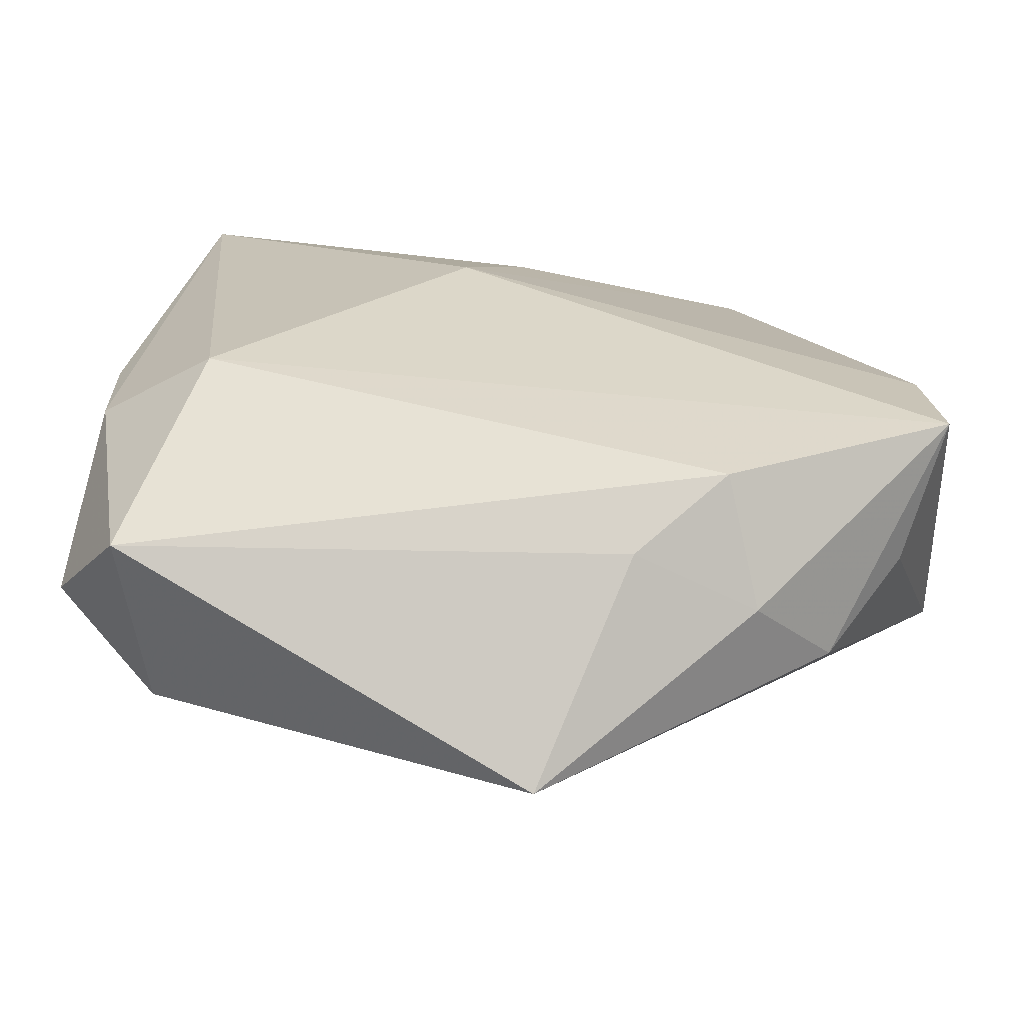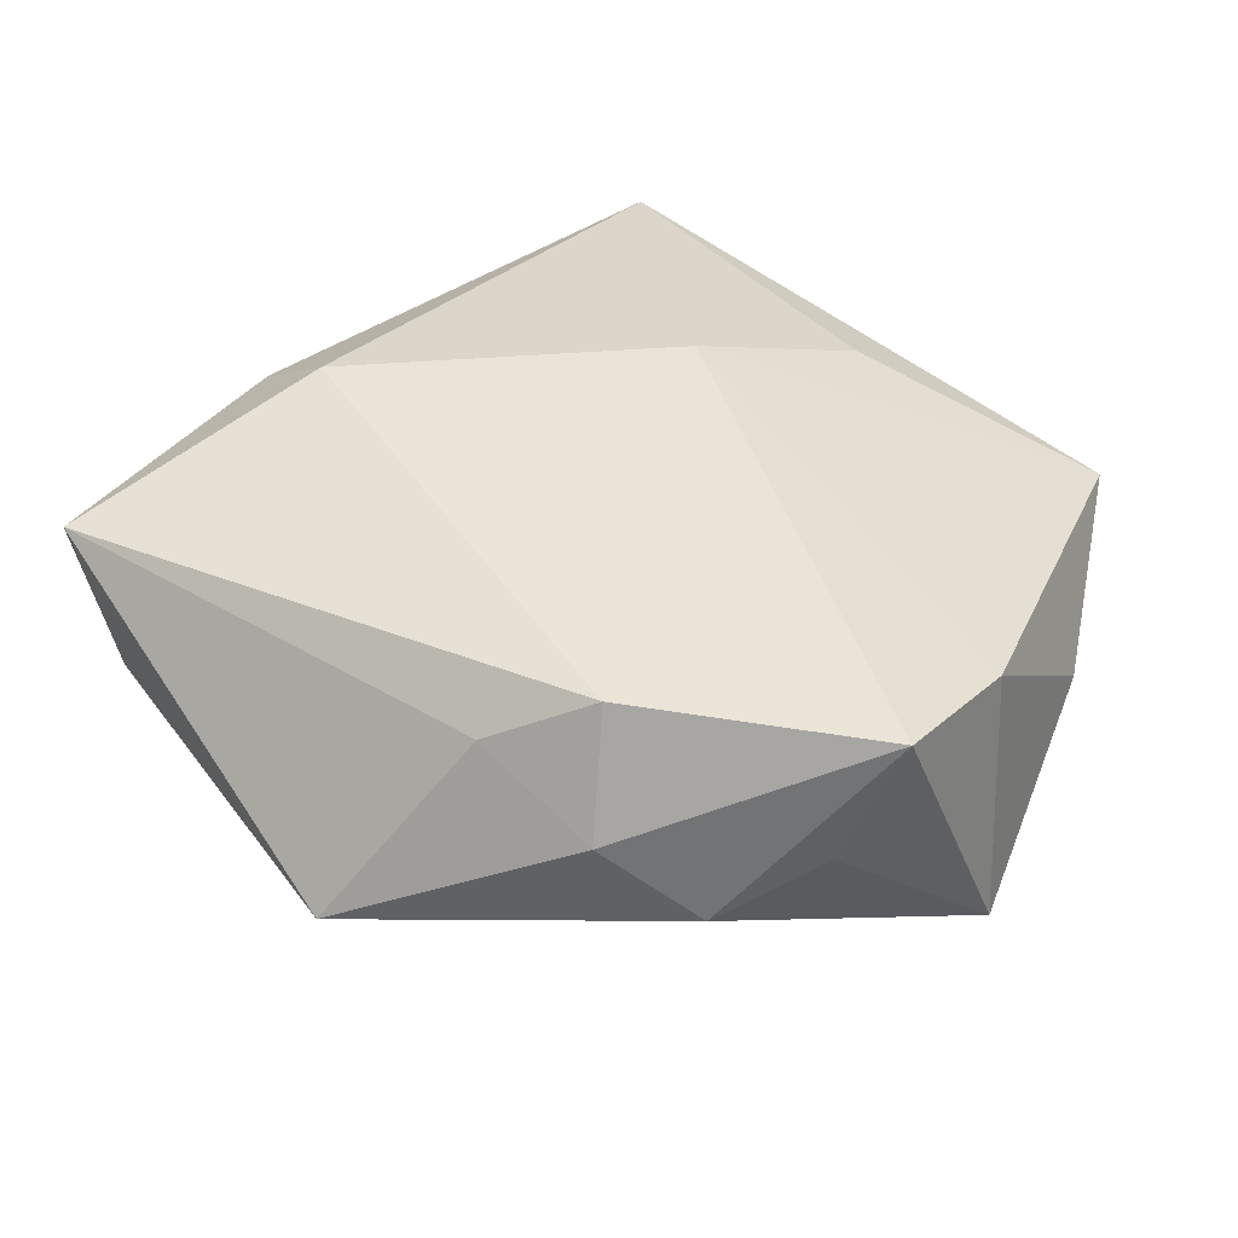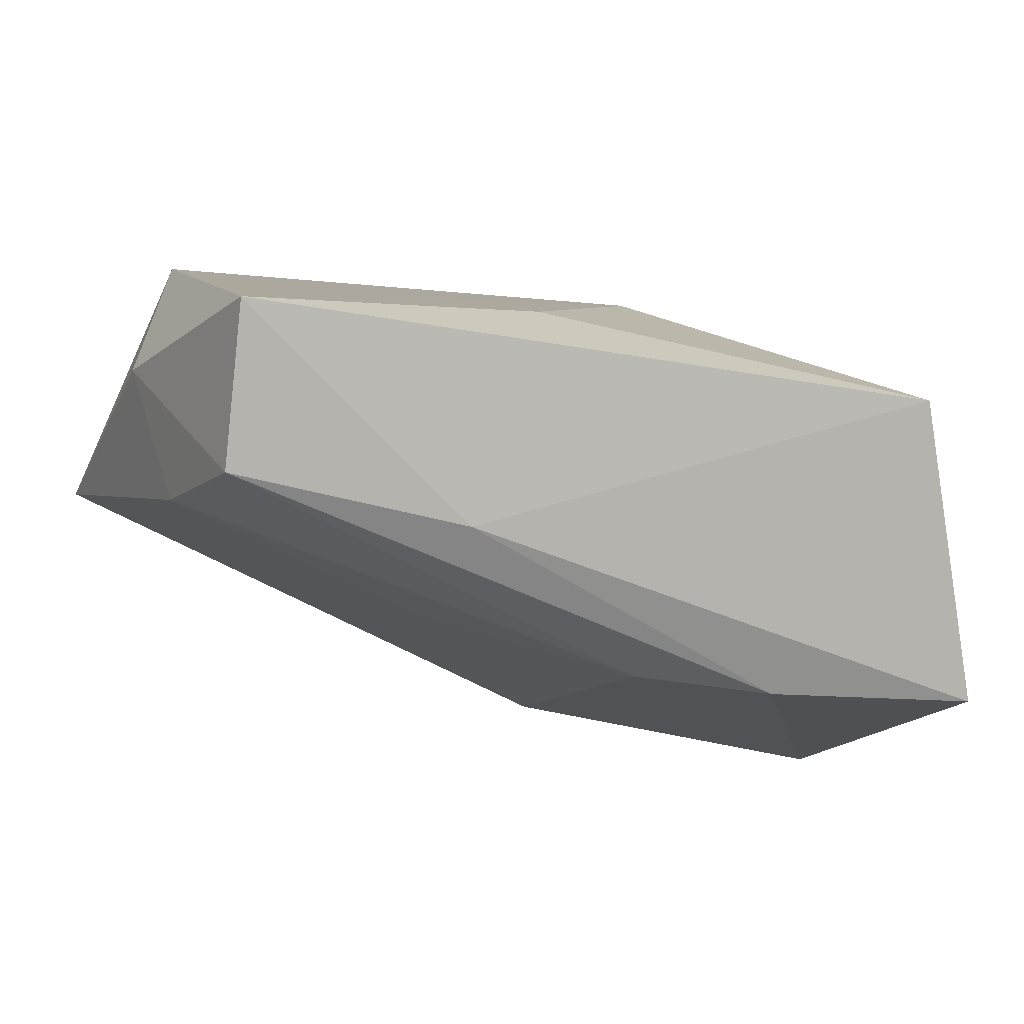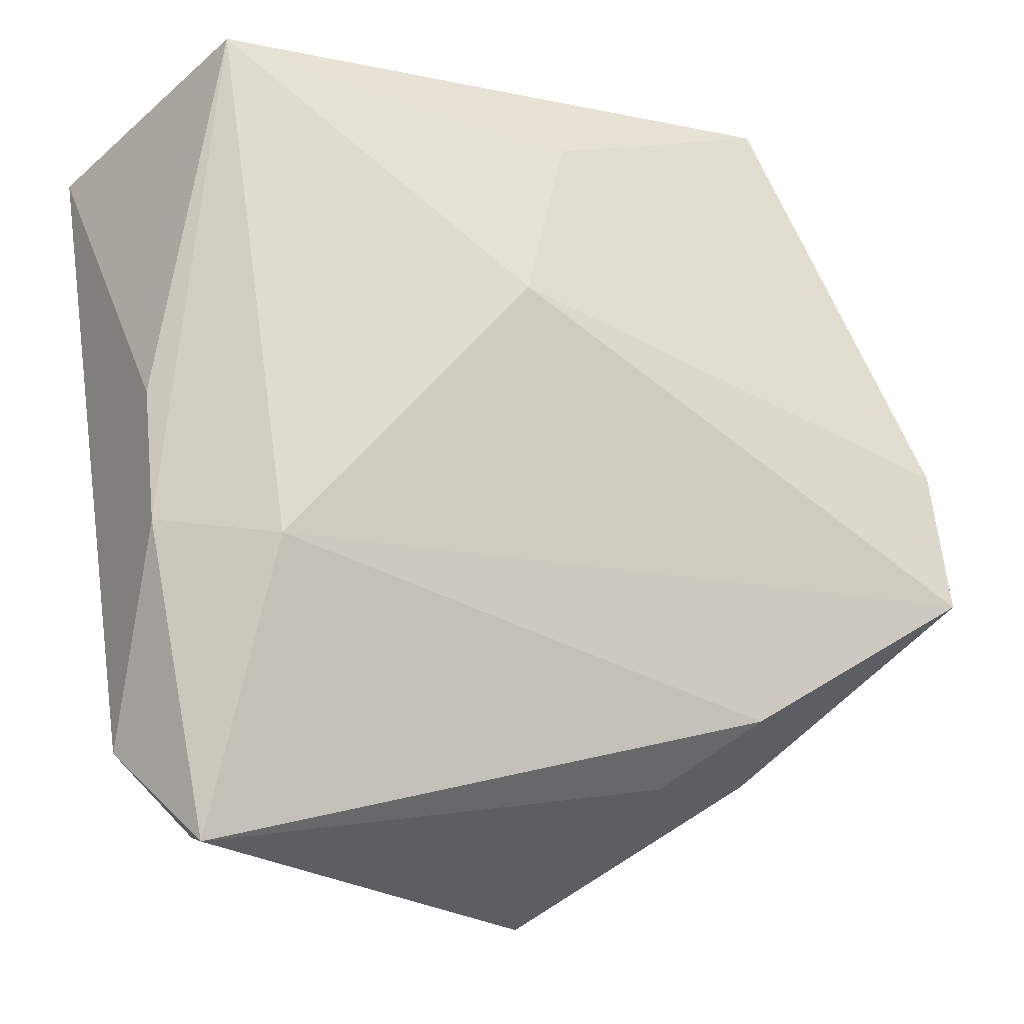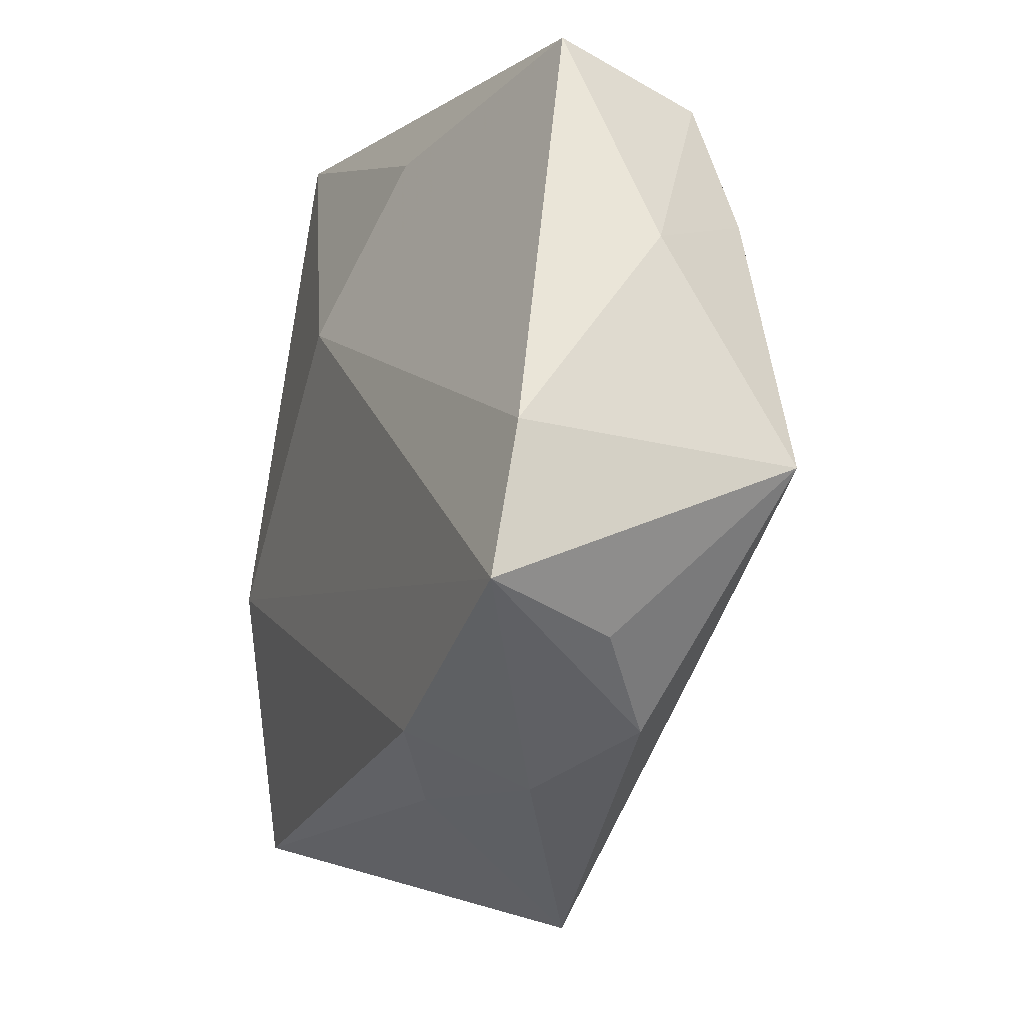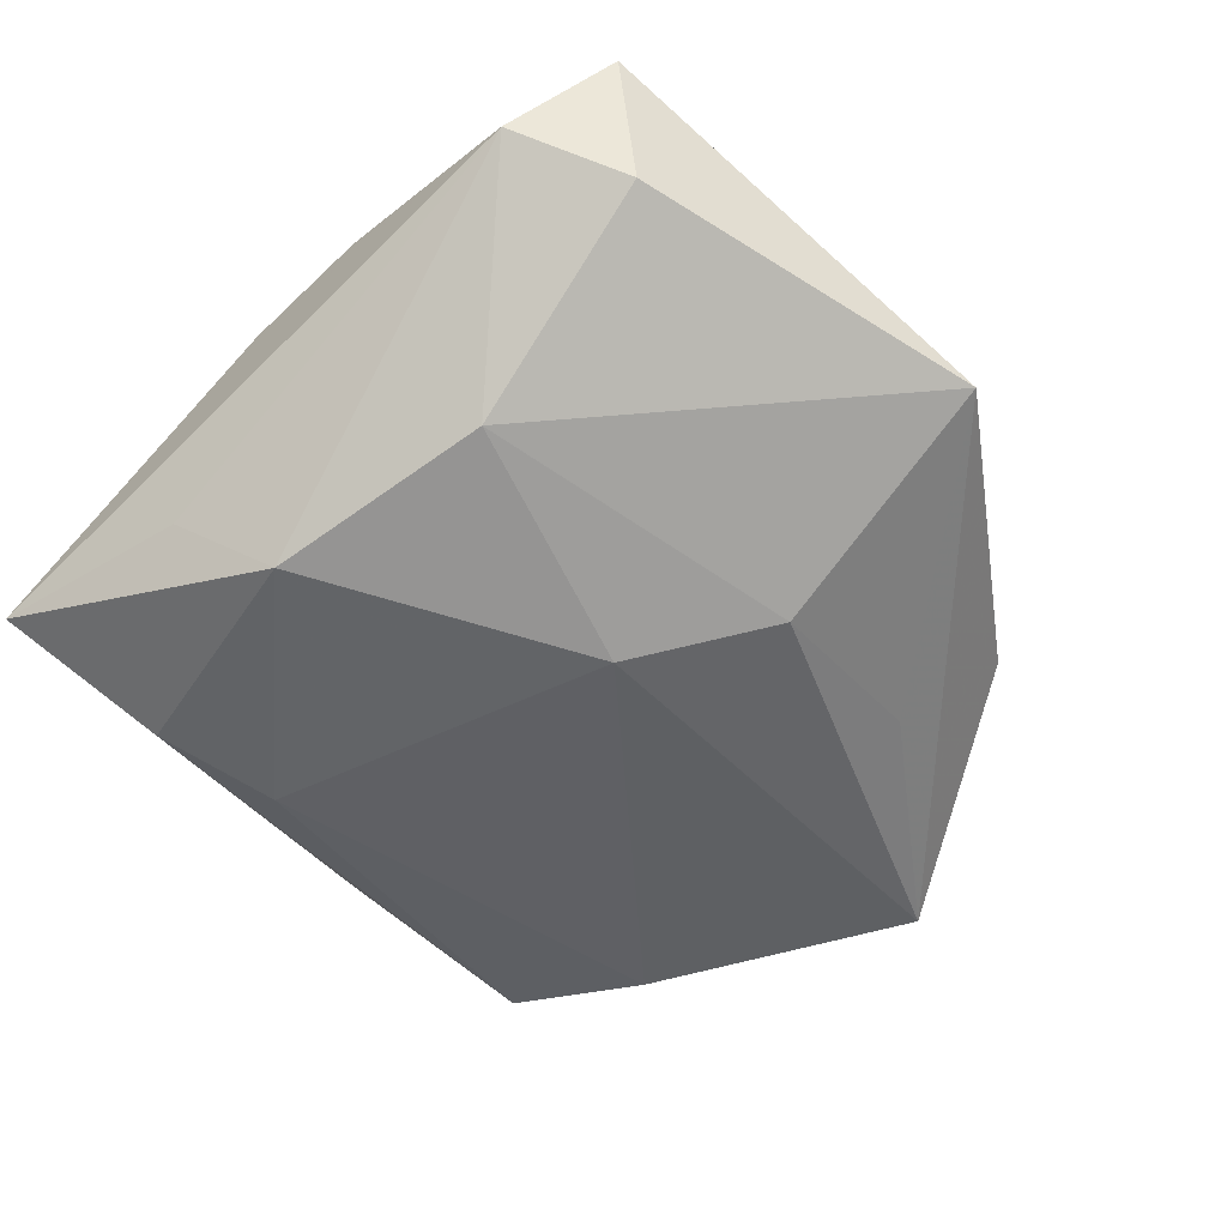
<metadata>
{"format":"obj","ext":"obj","renderer":"f3d","projection":"perspective","resolution":1024,"background":"white","views":[{"elev":-60.3,"azim":-4.7,"up":"+Y"},{"elev":43.7,"azim":41.6,"up":"+Z"},{"elev":79.5,"azim":-166.7,"up":"+Y"},{"elev":-11.3,"azim":-23.2,"up":"+Y"},{"elev":-5.8,"azim":67.3,"up":"+Y"},{"elev":-54.6,"azim":-46.1,"up":"+Z"}]}
</metadata>
<code>
v 0.02041 0.02549 -0.007718
v -0.02208 0.004063 -0.01509
v -0.02721 0.009008 -0.01039
v -0.001474 -0.006267 -0.01493
v -0.02141 -0.02745 -0.002675
v -0.01912 -0.01169 -0.01207
v 0.003067 0.02404 0.007908
v -0.02788 0.002703 0.00598
v 0.006631 0.01256 -0.01217
v -0.02289 0.02939 0.006511
v -0.02007 -0.007903 0.01311
v -0.02842 -0.02213 0.001941
v 0.02513 0.01614 -0.008895
v 0.003882 0.02567 -0.007564
v -0.008639 0.01931 -0.01386
v 0.004471 -0.03365 -0.004343
v 0.02533 -0.01917 -0.0009328
v 0.01016 -0.02386 0.00878
v 0.005779 -0.01554 -0.01201
v -0.02415 -0.02845 0.009369
v 0.0305 -0.0131 0.003712
v 0.0325 0.0006265 0.011
v 0.03305 -0.009692 0.01311
v -0.01767 0.02136 -0.01317
v -0.001982 0.01139 0.01311
v 0.01646 -0.01905 0.01279
v 0.03058 0.01372 -0.0001119
v 0.01995 -0.01358 -0.007906
v -0.03017 0.02266 -0.01085
v -0.02766 -0.0066 0.007579
v 0.01917 -0.02306 0.004546
v 0.0357 -0.002097 -0.007353
v 0.02167 0.02939 0.003076
f 4 32 19
f 13 32 4
f 28 32 16
f 16 19 28
f 28 19 32
f 16 32 17
f 1 14 33
f 33 7 25
f 16 17 31
f 31 17 23
f 23 26 31
f 32 23 21
f 21 17 32
f 23 17 21
f 20 5 16
f 12 5 20
f 22 23 32
f 25 23 22
f 22 33 25
f 11 20 26
f 11 23 25
f 11 26 23
f 18 20 16
f 26 20 18
f 16 31 18
f 18 31 26
f 27 22 32
f 33 22 27
f 1 33 27
f 32 13 27
f 27 13 1
f 6 2 4
f 16 5 6
f 6 5 12
f 12 2 6
f 4 19 6
f 6 19 16
f 1 13 15
f 4 2 15
f 12 29 3
f 3 2 12
f 29 2 3
f 10 33 14
f 14 29 10
f 7 33 10
f 25 7 10
f 10 11 25
f 24 2 29
f 24 15 2
f 1 15 24
f 24 14 1
f 24 29 14
f 9 13 4
f 4 15 9
f 9 15 13
f 20 11 30
f 11 10 30
f 12 20 30
f 8 10 29
f 8 30 10
f 8 29 12
f 12 30 8

</code>
